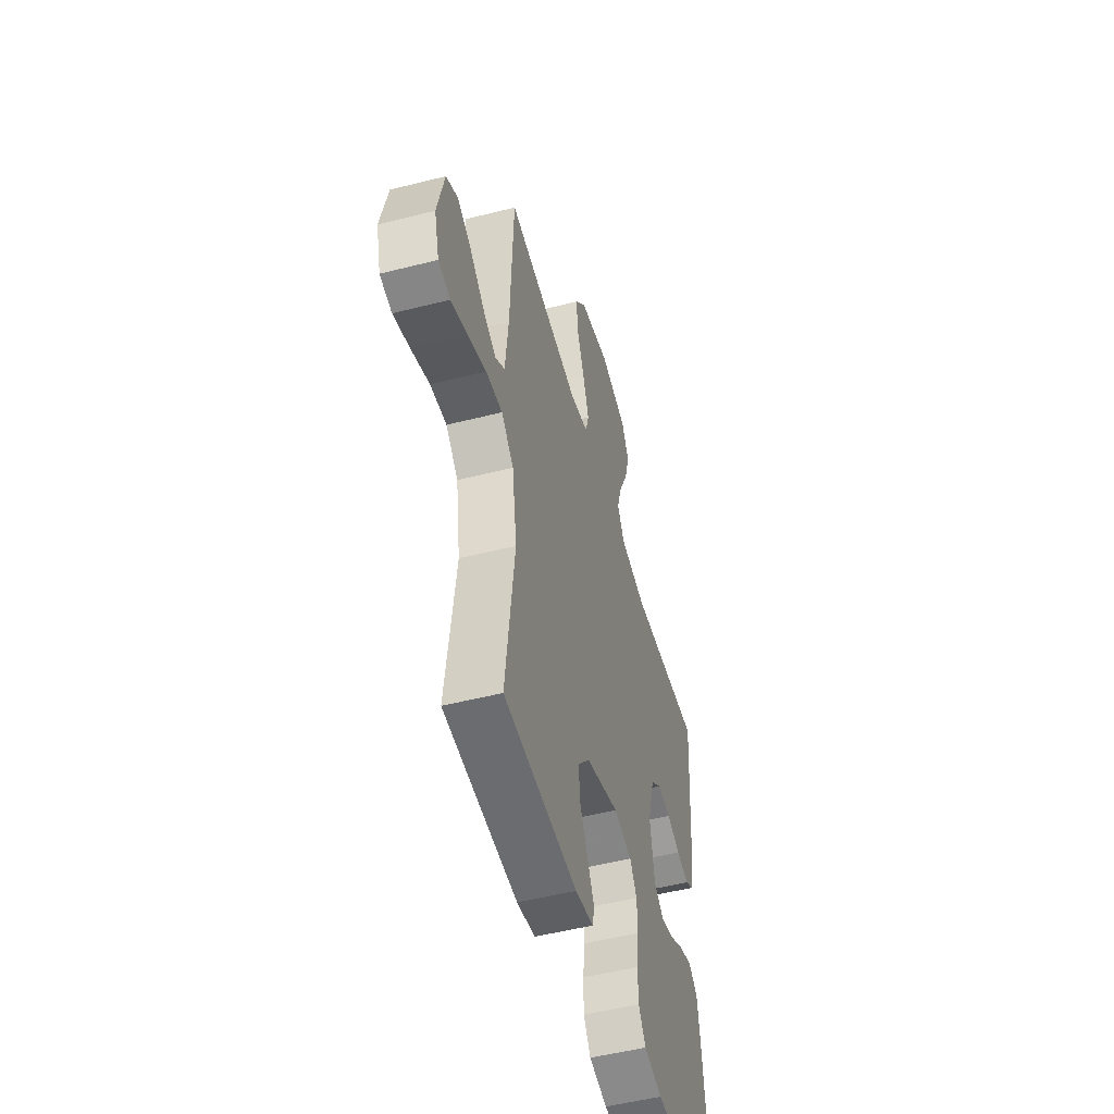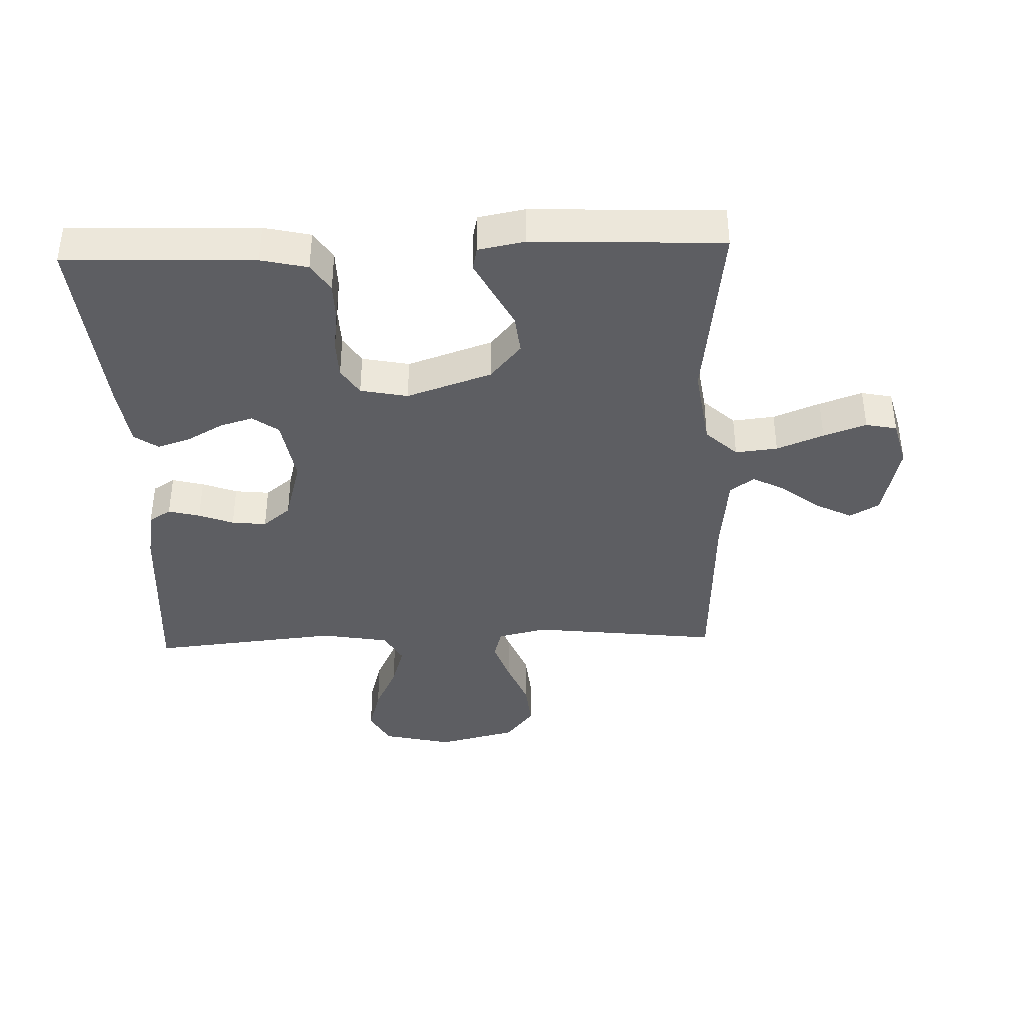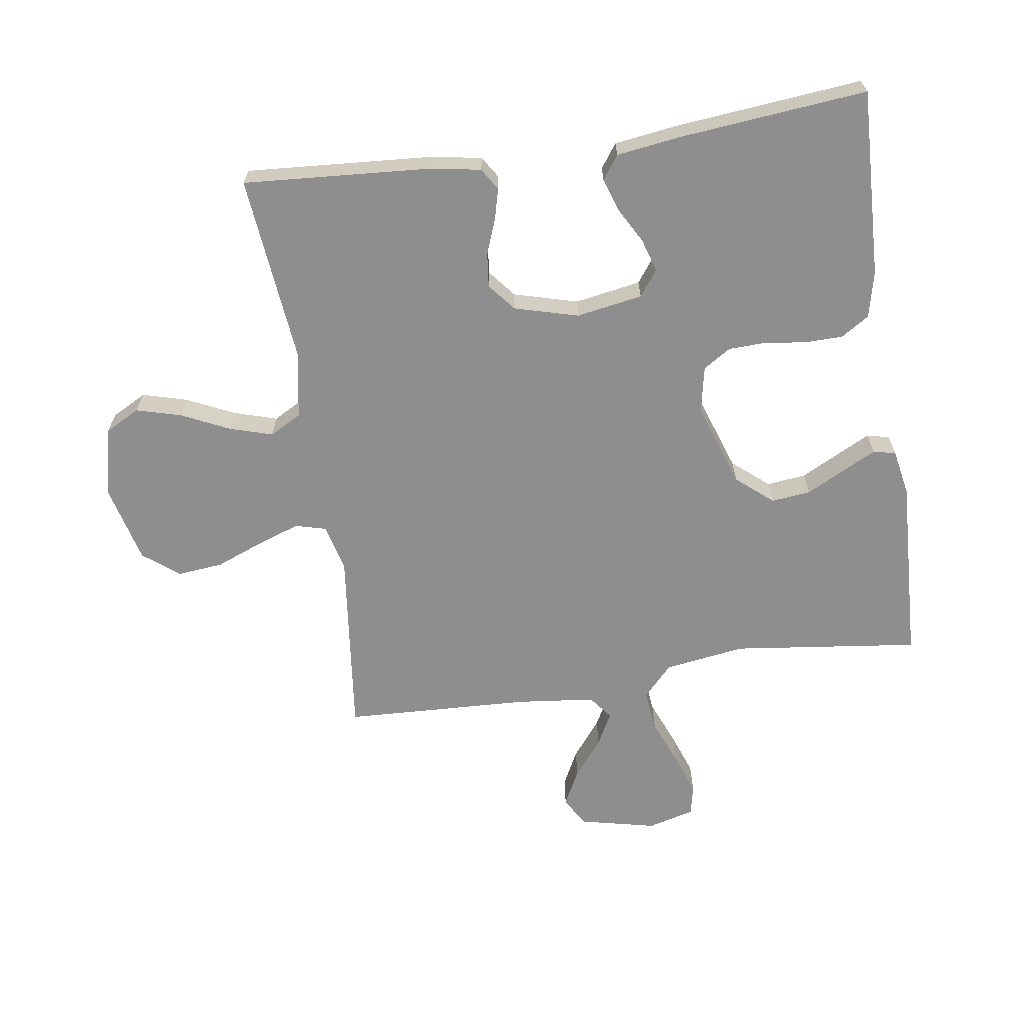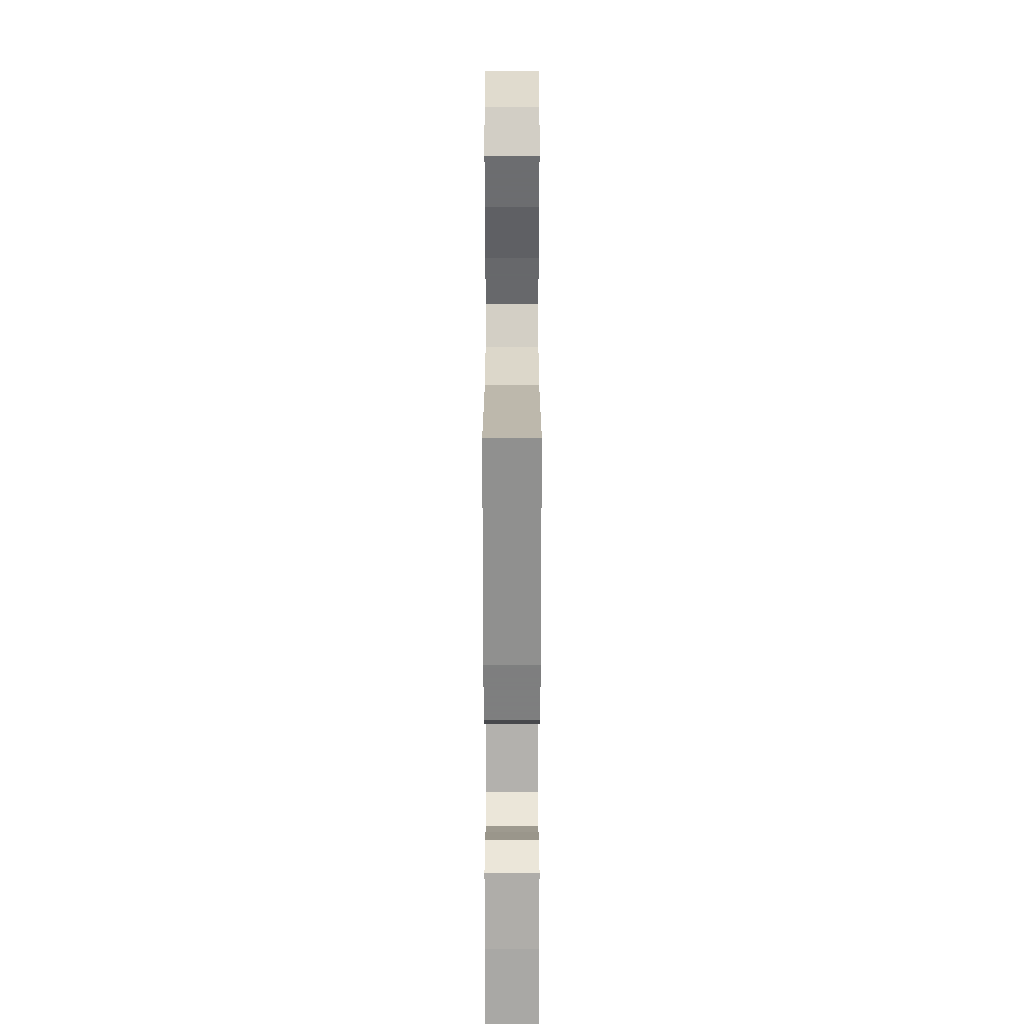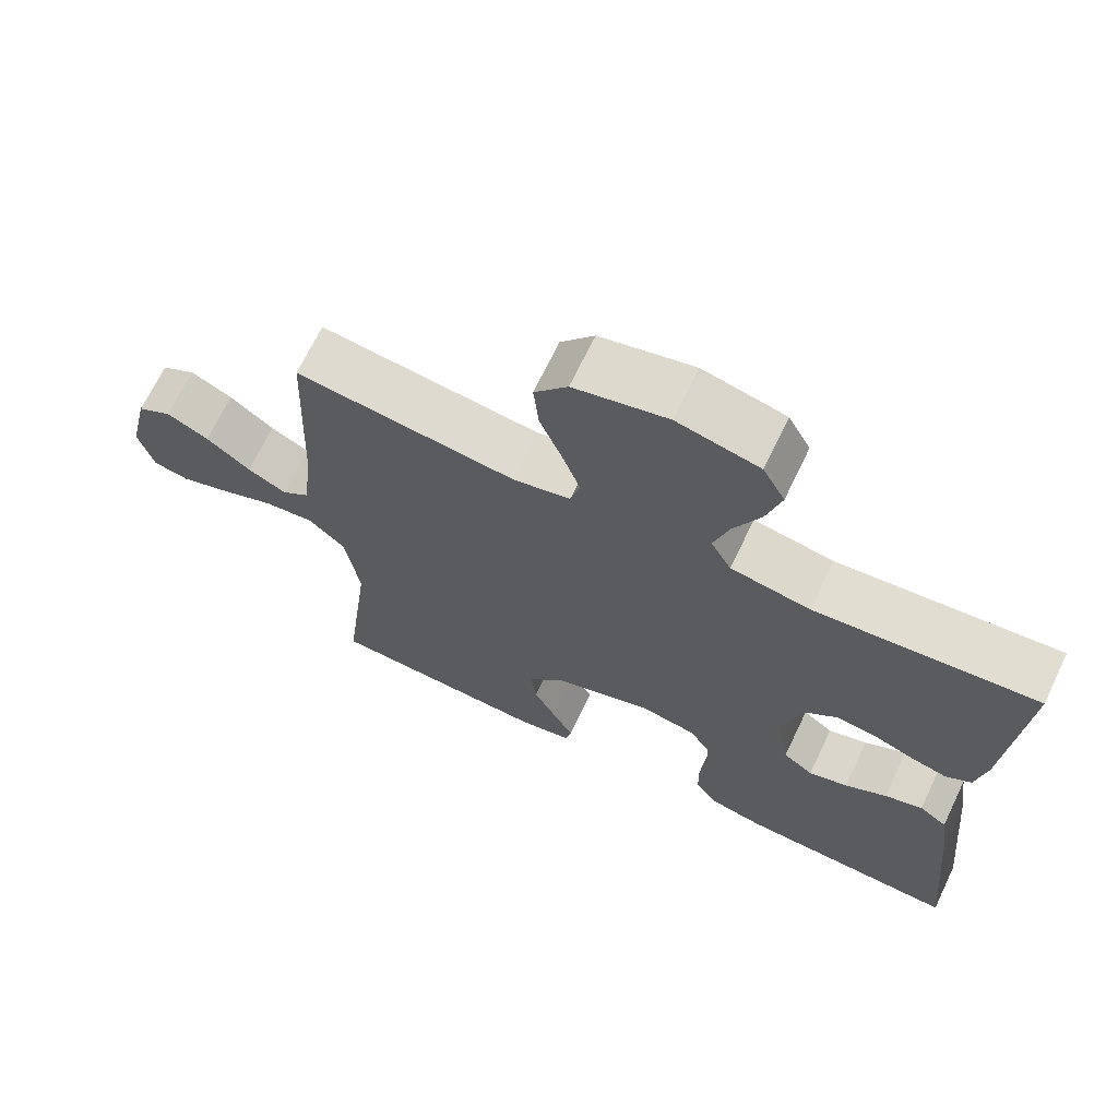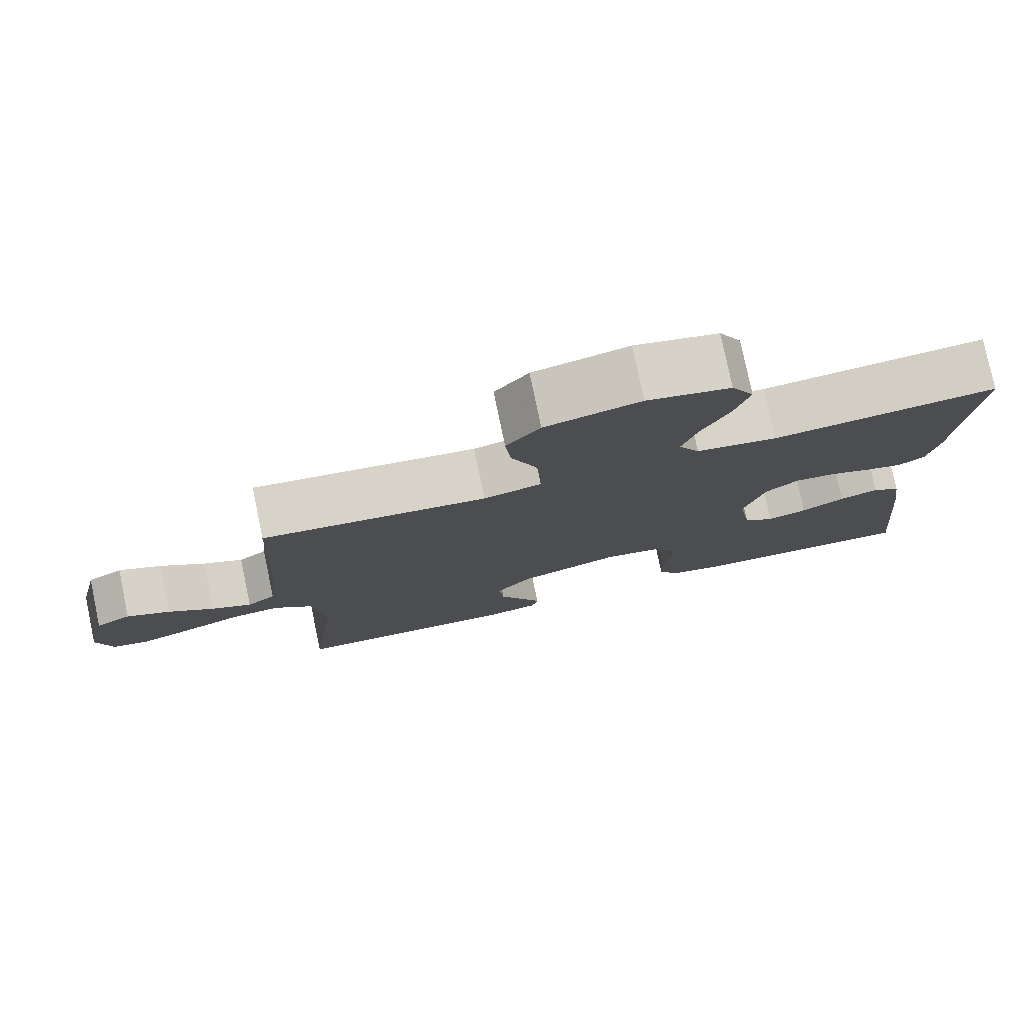
<metadata>
{"format":"obj","ext":"obj","renderer":"f3d","projection":"perspective","resolution":1024,"background":"white","views":[{"elev":-51.4,"azim":-74.6,"up":"+Z"},{"elev":-39.0,"azim":-178.0,"up":"+Y"},{"elev":-65.0,"azim":98.5,"up":"+Y"},{"elev":20.5,"azim":90.0,"up":"+Z"},{"elev":68.8,"azim":25.6,"up":"+Z"},{"elev":78.4,"azim":-11.8,"up":"+Z"}]}
</metadata>
<code>
v -0.5 0.07 -0.5
v -0.463 0.07 -0.2
v -0.482 0.07 -0.071
v -0.532 0.07 -0.024
v -0.599 0.07 -0.031
v -0.673 0.07 -0.061
v -0.741 0.07 -0.085
v -0.79 0.07 -0.075
v -0.81 0.07 0
v -0.782 0.07 0.123
v -0.735 0.07 0.15
v -0.678 0.07 0.121
v -0.618 0.07 0.074
v -0.565 0.07 0.046
v -0.527 0.07 0.075
v -0.513 0.07 0.2
v -0.5 0.07 0.5
v -0.2 0.07 0.465
v -0.123 0.07 0.484
v -0.11 0.07 0.533
v -0.134 0.07 0.602
v -0.164 0.07 0.678
v -0.171 0.07 0.751
v -0.126 0.07 0.808
v 0 0.07 0.839
v 0.111 0.07 0.813
v 0.141 0.07 0.757
v 0.121 0.07 0.685
v 0.085 0.07 0.609
v 0.064 0.07 0.54
v 0.092 0.07 0.489
v 0.2 0.07 0.47
v 0.5 0.07 0.5
v 0.479 0.07 0.2
v 0.465 0.07 0.12
v 0.43 0.07 0.098
v 0.38 0.07 0.111
v 0.325 0.07 0.132
v 0.27 0.07 0.138
v 0.226 0.07 0.102
v 0.198 0.07 0
v 0.216 0.07 -0.106
v 0.257 0.07 -0.136
v 0.31 0.07 -0.12
v 0.367 0.07 -0.088
v 0.419 0.07 -0.071
v 0.457 0.07 -0.098
v 0.471 0.07 -0.2
v 0.5 0.07 -0.5
v 0.2 0.07 -0.489
v 0.126 0.07 -0.472
v 0.097 0.07 -0.427
v 0.096 0.07 -0.366
v 0.105 0.07 -0.3
v 0.103 0.07 -0.24
v 0.075 0.07 -0.196
v 0 0.07 -0.181
v -0.135 0.07 -0.227
v -0.184 0.07 -0.285
v -0.177 0.07 -0.348
v -0.145 0.07 -0.41
v -0.118 0.07 -0.463
v -0.126 0.07 -0.499
v -0.2 0.07 -0.513
v -0.5 0 -0.5
v -0.463 0 -0.2
v -0.482 0 -0.071
v -0.532 0 -0.024
v -0.599 0 -0.031
v -0.673 0 -0.061
v -0.741 0 -0.085
v -0.79 0 -0.075
v -0.81 0 0
v -0.782 0 0.123
v -0.735 0 0.15
v -0.678 0 0.121
v -0.618 0 0.074
v -0.565 0 0.046
v -0.527 0 0.075
v -0.513 0 0.2
v -0.5 0 0.5
v -0.2 0 0.465
v -0.123 0 0.484
v -0.11 0 0.533
v -0.134 0 0.602
v -0.164 0 0.678
v -0.171 0 0.751
v -0.126 0 0.808
v 0 0 0.839
v 0.111 0 0.813
v 0.141 0 0.757
v 0.121 0 0.685
v 0.085 0 0.609
v 0.064 0 0.54
v 0.092 0 0.489
v 0.2 0 0.47
v 0.5 0 0.5
v 0.479 0 0.2
v 0.465 0 0.12
v 0.43 0 0.098
v 0.38 0 0.111
v 0.325 0 0.132
v 0.27 0 0.138
v 0.226 0 0.102
v 0.198 0 0
v 0.216 0 -0.106
v 0.257 0 -0.136
v 0.31 0 -0.12
v 0.367 0 -0.088
v 0.419 0 -0.071
v 0.457 0 -0.098
v 0.471 0 -0.2
v 0.5 0 -0.5
v 0.2 0 -0.489
v 0.126 0 -0.472
v 0.097 0 -0.427
v 0.096 0 -0.366
v 0.105 0 -0.3
v 0.103 0 -0.24
v 0.075 0 -0.196
v 0 0 -0.181
v -0.135 0 -0.227
v -0.184 0 -0.285
v -0.177 0 -0.348
v -0.145 0 -0.41
v -0.118 0 -0.463
v -0.126 0 -0.499
v -0.2 0 -0.513
f 64 1 2
f 63 64 2
f 62 63 2
f 61 62 2
f 60 61 2
f 59 60 2 3
f 58 59 3 4
f 57 58 4
f 56 57 4
f 52 53 54
f 51 52 54
f 50 51 54
f 49 50 54
f 48 49 54
f 47 48 54
f 46 47 54
f 45 46 54
f 44 45 54
f 43 44 54 55
f 42 43 55 56
f 36 37 38
f 35 36 38
f 34 35 38
f 33 34 38
f 32 33 38
f 31 32 38 39
f 30 31 39 40
f 27 28 29
f 26 27 29
f 25 26 29
f 24 25 29
f 23 24 29
f 22 23 29
f 21 22 29
f 20 21 29 30
f 30 40 41
f 20 30 41
f 19 20 41
f 16 17 18
f 42 56 4
f 41 42 4
f 19 41 4
f 18 19 4
f 16 18 4
f 15 16 4
f 11 12 13
f 10 11 13
f 9 10 13
f 8 9 13
f 7 8 13
f 6 7 13
f 5 6 13
f 14 15 4 5
f 5 13 14
f 66 65 128
f 66 128 127
f 66 127 126
f 66 126 125
f 66 125 124
f 67 66 124 123
f 68 67 123 122
f 68 122 121
f 68 121 120
f 118 117 116
f 118 116 115
f 118 115 114
f 118 114 113
f 118 113 112
f 118 112 111
f 118 111 110
f 118 110 109
f 118 109 108
f 119 118 108 107
f 120 119 107 106
f 102 101 100
f 102 100 99
f 102 99 98
f 102 98 97
f 102 97 96
f 103 102 96 95
f 104 103 95 94
f 93 92 91
f 93 91 90
f 93 90 89
f 93 89 88
f 93 88 87
f 93 87 86
f 93 86 85
f 94 93 85 84
f 105 104 94
f 105 94 84
f 105 84 83
f 82 81 80
f 68 120 106
f 68 106 105
f 68 105 83
f 68 83 82
f 68 82 80
f 68 80 79
f 77 76 75
f 77 75 74
f 77 74 73
f 77 73 72
f 77 72 71
f 77 71 70
f 77 70 69
f 69 68 79 78
f 78 77 69
f 1 65 66 2
f 2 66 67 3
f 3 67 68 4
f 4 68 69 5
f 5 69 70 6
f 6 70 71 7
f 7 71 72 8
f 8 72 73 9
f 9 73 74 10
f 10 74 75 11
f 11 75 76 12
f 12 76 77 13
f 13 77 78 14
f 14 78 79 15
f 15 79 80 16
f 16 80 81 17
f 17 81 82 18
f 18 82 83 19
f 19 83 84 20
f 20 84 85 21
f 21 85 86 22
f 22 86 87 23
f 23 87 88 24
f 24 88 89 25
f 25 89 90 26
f 26 90 91 27
f 27 91 92 28
f 28 92 93 29
f 29 93 94 30
f 30 94 95 31
f 31 95 96 32
f 32 96 97 33
f 33 97 98 34
f 34 98 99 35
f 35 99 100 36
f 36 100 101 37
f 37 101 102 38
f 38 102 103 39
f 39 103 104 40
f 40 104 105 41
f 41 105 106 42
f 42 106 107 43
f 43 107 108 44
f 44 108 109 45
f 45 109 110 46
f 46 110 111 47
f 47 111 112 48
f 48 112 113 49
f 49 113 114 50
f 50 114 115 51
f 51 115 116 52
f 52 116 117 53
f 53 117 118 54
f 54 118 119 55
f 55 119 120 56
f 56 120 121 57
f 57 121 122 58
f 58 122 123 59
f 59 123 124 60
f 60 124 125 61
f 61 125 126 62
f 62 126 127 63
f 63 127 128 64
f 64 128 65 1

</code>
